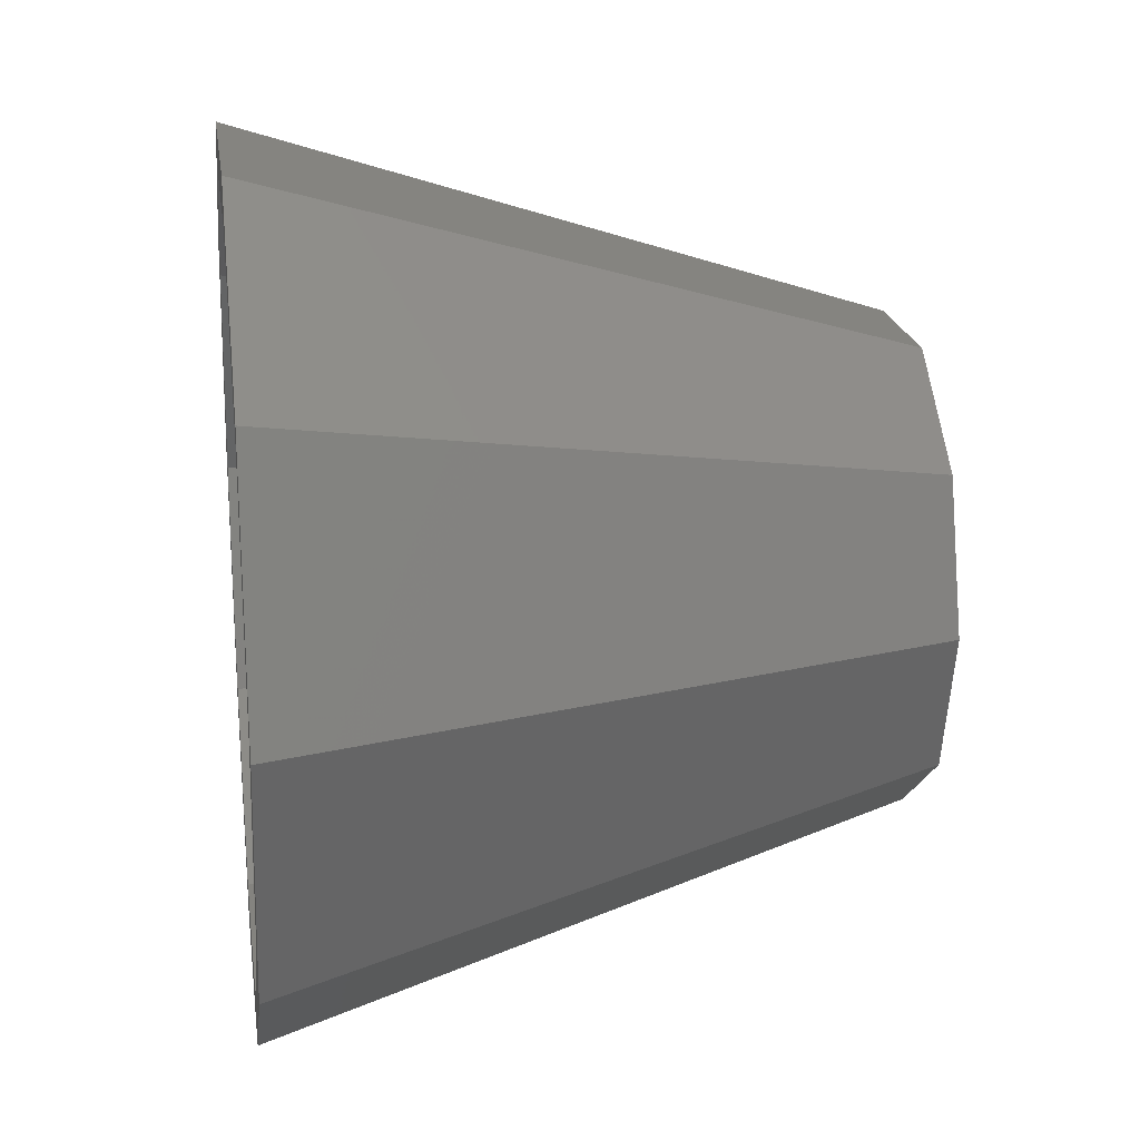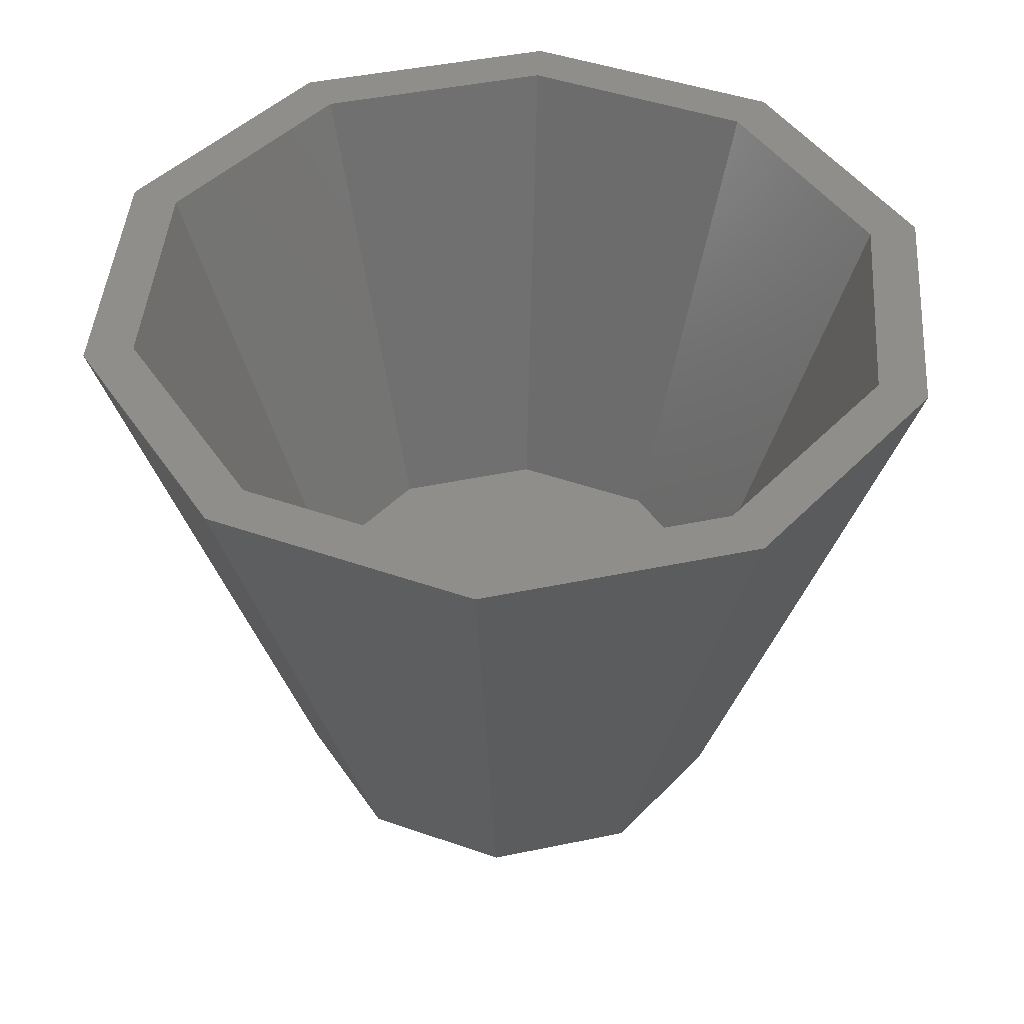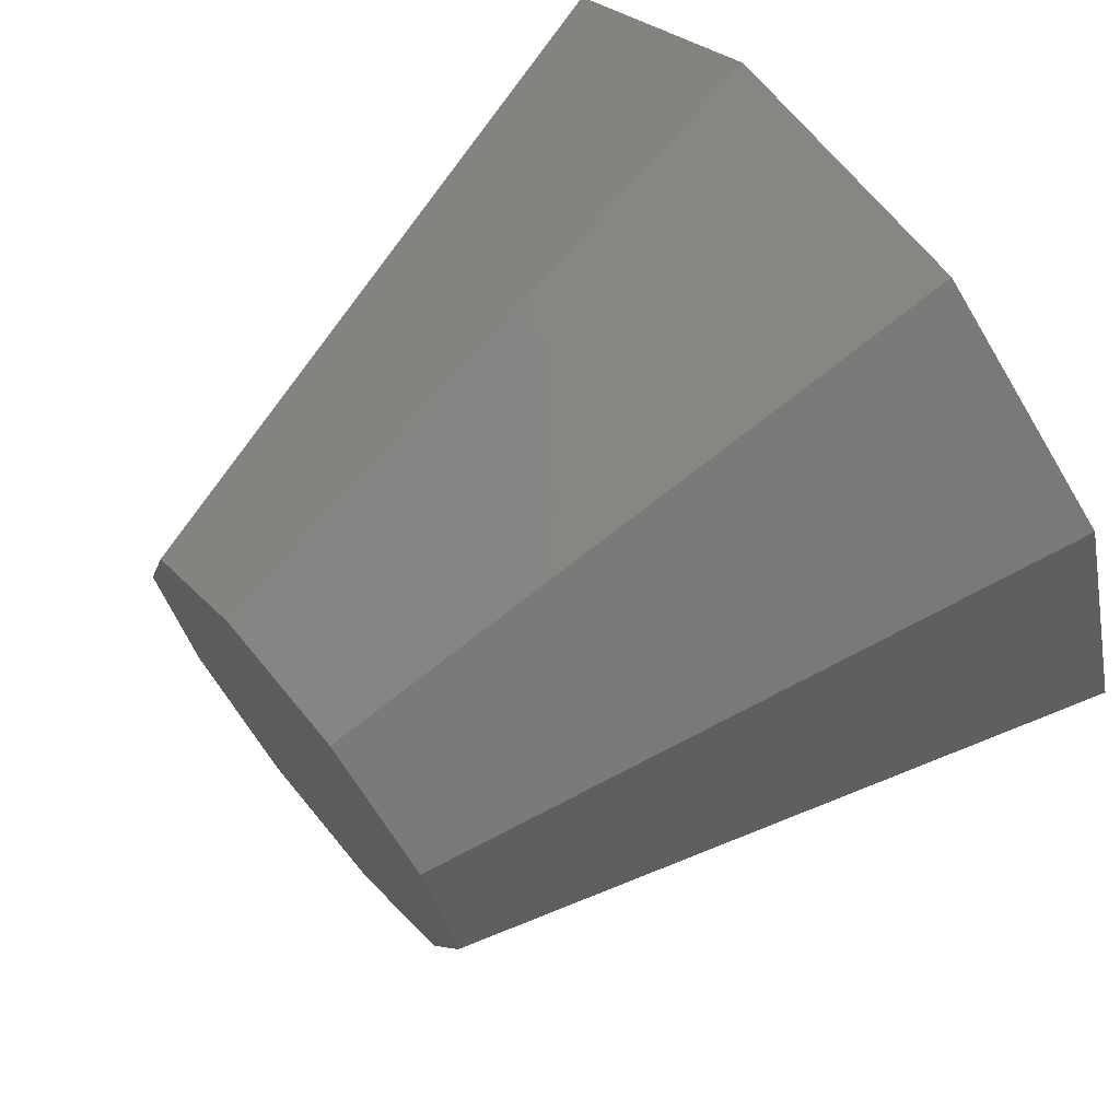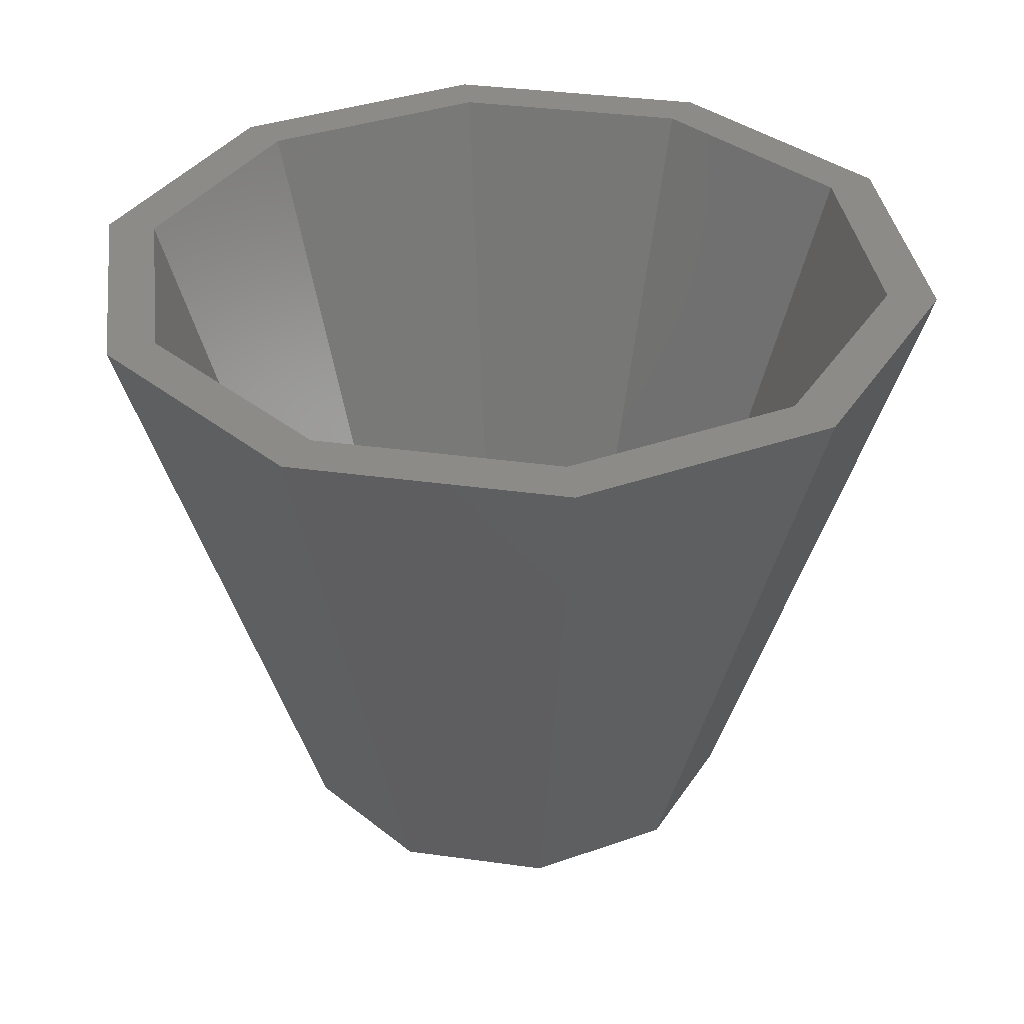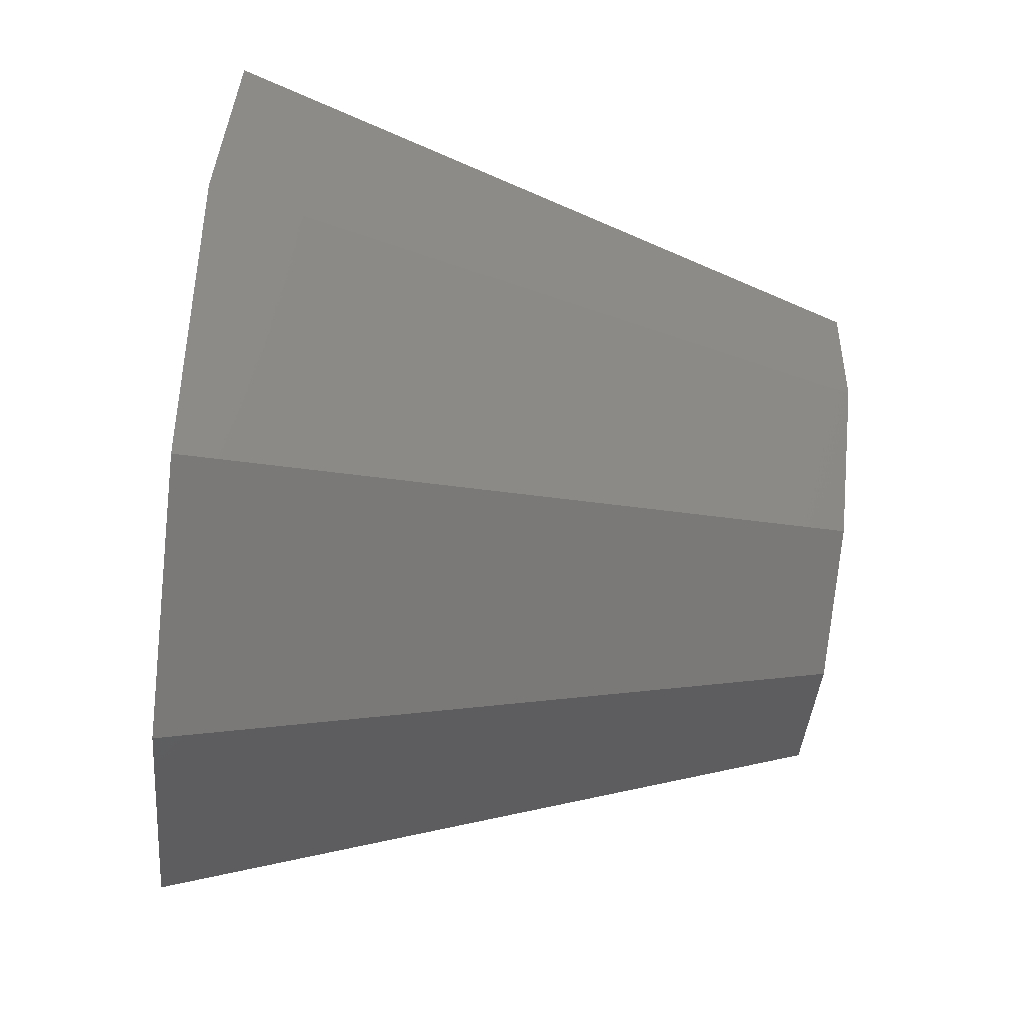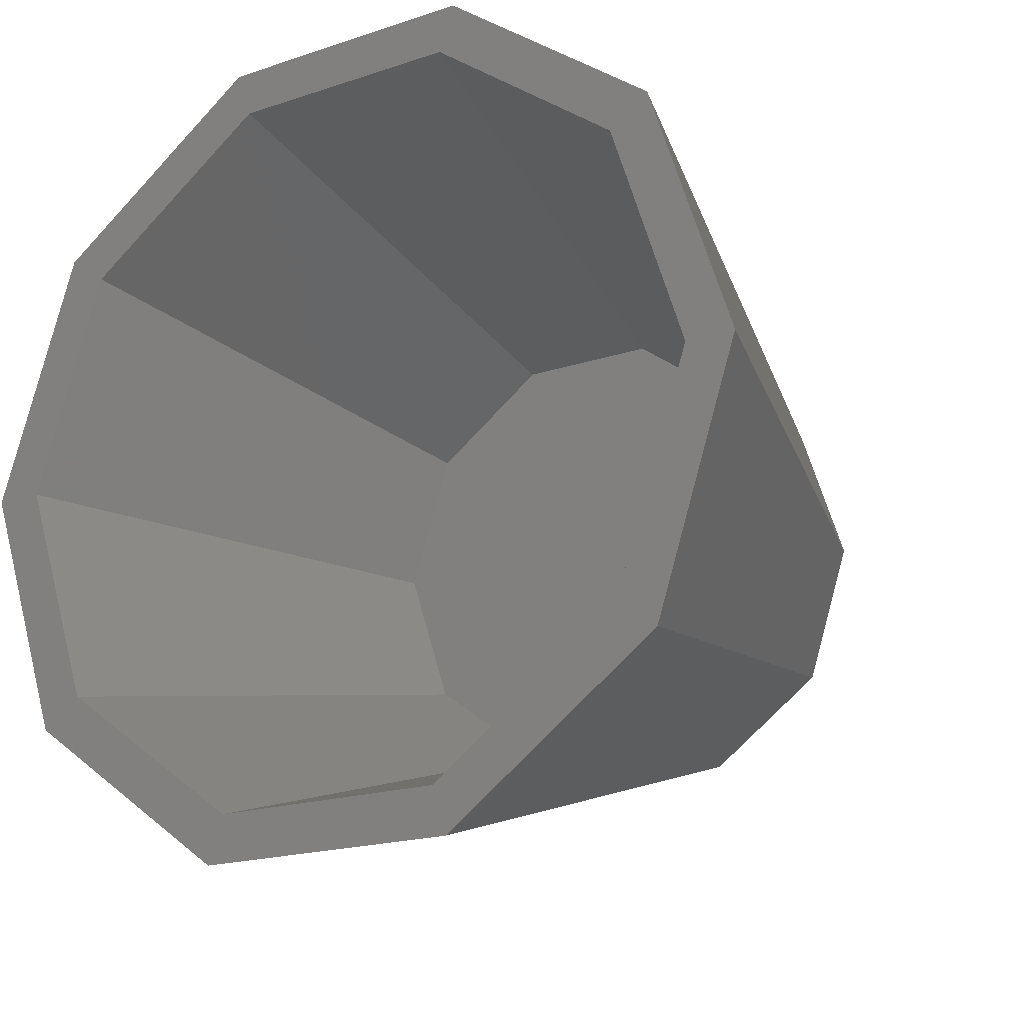
<metadata>
{"format":"stl","ext":"stl","renderer":"f3d","projection":"perspective","resolution":1024,"background":"white","views":[{"elev":19.0,"azim":82.0,"up":"+Y"},{"elev":44.4,"azim":58.3,"up":"+Z"},{"elev":69.1,"azim":-129.4,"up":"+Y"},{"elev":34.9,"azim":-169.4,"up":"+Z"},{"elev":-74.9,"azim":84.3,"up":"+Y"},{"elev":-18.5,"azim":32.8,"up":"+Y"}]}
</metadata>
<code>
# stl→obj: 48 verts, 92 faces
v 0.03399 -0.1046 0.16
v 0.01854 -0.05706 0
v 0.08899 -0.06466 0.16
v 0.11 0 0.16
v 0.06 0 0
v 0.08899 0.06466 0.16
v 0.04854 0.03527 0
v 0.04854 -0.03527 0
v 0.08174 0.04849 0.16
v 0.0975 0 0.16
v 0.07888 0.05731 0.16
v 0.07138 0.06276 0.16
v 0.03399 0.1046 0.16
v 0.03013 0.09273 0.16
v -0.03013 0.09273 0.16
v -0.03399 0.1046 0.16
v -0.07138 0.06276 0.16
v -0.08899 0.06466 0.16
v -0.07888 0.05731 0.16
v -0.08174 0.04849 0.16
v -0.11 0 0.16
v -0.0975 0 0.16
v 0.08174 -0.04849 0.16
v 0.07888 -0.05731 0.16
v 0.07138 -0.06276 0.16
v 0.03013 -0.09273 0.16
v -0.03013 -0.09273 0.16
v -0.03399 -0.1046 0.16
v -0.07138 -0.06276 0.16
v -0.08899 -0.06466 0.16
v -0.07888 -0.05731 0.16
v -0.08174 -0.04849 0.16
v -0.01854 -0.05706 0
v -0.04854 -0.03527 0
v -0.06 0 0
v -0.04854 0.03527 0
v -0.01854 0.05706 0
v 0.01854 0.05706 0
v 0.01854 -0.05706 0.04
v 0.06 0 0.04
v 0.04854 0.03527 0.04
v 0.04854 -0.03527 0.04
v -0.04854 -0.03527 0.04
v -0.01854 -0.05706 0.04
v -0.06 0 0.04
v -0.04854 0.03527 0.04
v -0.01854 0.05706 0.04
v 0.01854 0.05706 0.04
f 1 2 3
f 4 5 6
f 5 7 6
f 3 8 5
f 9 4 6
f 4 9 10
f 6 11 9
f 6 12 11
f 13 12 6
f 13 14 12
f 13 15 14
f 16 15 13
f 16 17 15
f 18 17 16
f 17 18 19
f 18 20 19
f 21 20 18
f 20 21 22
f 23 4 10
f 4 23 3
f 24 3 23
f 25 3 24
f 25 1 3
f 26 1 25
f 27 1 26
f 27 28 1
f 29 28 27
f 30 29 31
f 29 30 28
f 32 30 31
f 21 32 22
f 32 21 30
f 33 30 34
f 3 5 4
f 30 21 35
f 3 2 8
f 33 1 28
f 1 33 2
f 35 21 18
f 36 18 37
f 28 30 33
f 8 7 5
f 2 7 8
f 2 38 7
f 33 38 2
f 33 37 38
f 34 37 33
f 34 36 37
f 36 34 35
f 34 30 35
f 6 38 13
f 7 38 6
f 38 16 13
f 16 38 37
f 37 18 16
f 35 18 36
f 26 25 39
f 10 9 40
f 41 9 11
f 9 41 40
f 42 23 40
f 23 42 24
f 43 29 44
f 29 43 31
f 23 10 40
f 32 45 22
f 42 25 24
f 25 42 39
f 39 27 26
f 27 39 44
f 45 20 22
f 46 17 19
f 17 46 47
f 27 44 29
f 41 42 40
f 48 42 41
f 48 39 42
f 47 39 48
f 47 44 39
f 46 44 47
f 46 43 44
f 43 46 45
f 32 43 45
f 43 32 31
f 12 14 48
f 41 12 48
f 12 41 11
f 47 14 15
f 14 47 48
f 47 15 17
f 20 46 19
f 46 20 45

</code>
